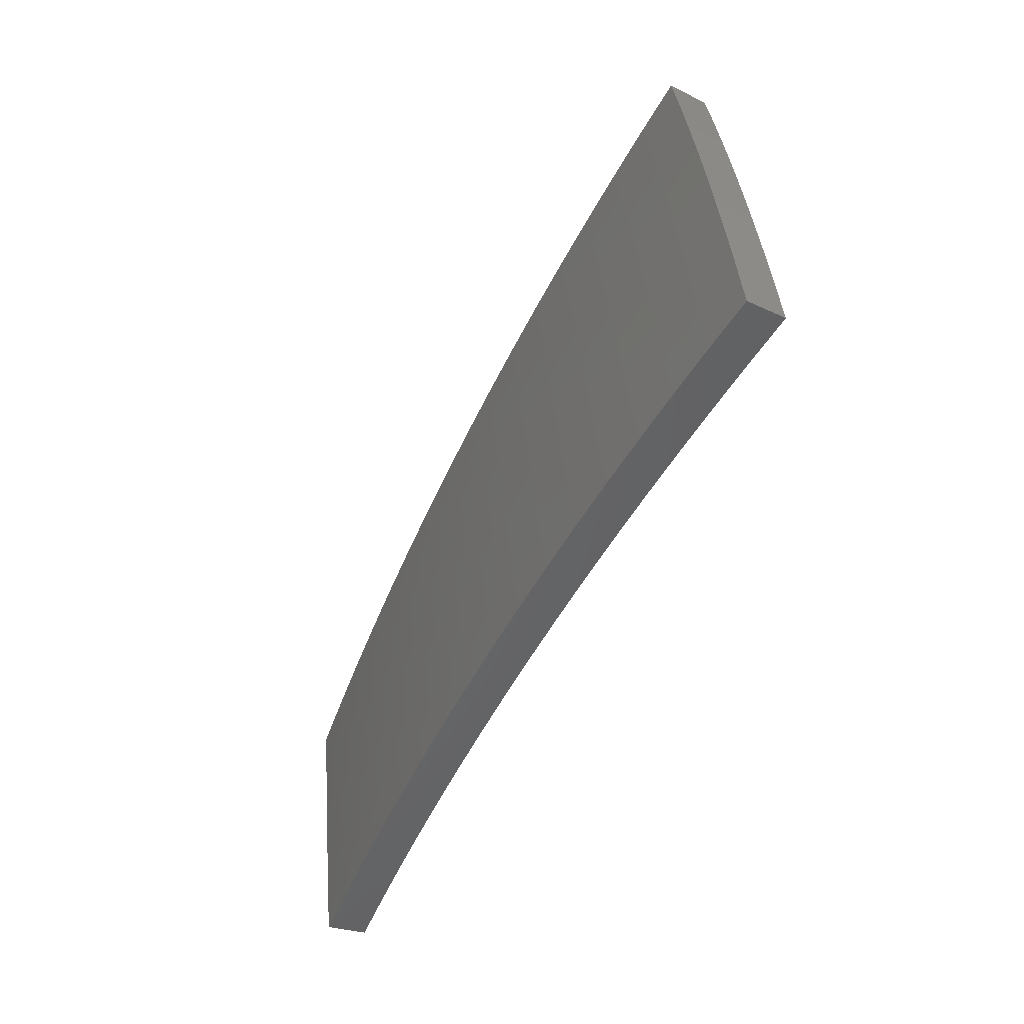
<metadata>
{"format":"stl","ext":"stl","renderer":"f3d","projection":"perspective","resolution":1024,"background":"white","views":[{"elev":50.3,"azim":-94.6,"up":"+Y"}]}
</metadata>
<code>
# stl→obj: 432 verts, 860 faces
v 0.694 3.936 -10.62
v 0.6741 3.823 -10.67
v 0.7656 3.857 -10.65
v 0.7574 3.808 -10.67
v 0.8486 3.841 -10.65
v 0.8403 3.79 -10.67
v 0.9317 3.822 -10.65
v 0.9228 3.771 -10.67
v 1.015 3.802 -10.65
v 1.005 3.75 -10.67
v 1.098 3.78 -10.65
v 1.087 3.728 -10.67
v 1.181 3.756 -10.65
v 1.168 3.703 -10.67
v 1.264 3.73 -10.65
v 1.248 3.677 -10.67
v 1.328 3.649 -10.67
v 1.367 3.756 -10.62
v 1.283 3.783 -10.62
v 1.198 3.809 -10.62
v 1.114 3.834 -10.62
v 1.029 3.856 -10.62
v 0.945 3.877 -10.62
v 0.8607 3.896 -10.62
v 0.7765 3.912 -10.62
v 0.7875 3.968 -10.6
v 0.7138 4.048 -10.57
v 0.7984 4.023 -10.57
v 0.8093 4.078 -10.55
v 0.897 4.06 -10.55
v 0.9091 4.115 -10.53
v 0.9982 4.095 -10.53
v 1.011 4.149 -10.5
v 1.102 4.127 -10.5
v 1.116 4.181 -10.48
v 1.208 4.157 -10.48
v 1.223 4.21 -10.45
v 1.316 4.184 -10.45
v 1.333 4.237 -10.42
v 1.426 4.208 -10.42
v 1.444 4.26 -10.4
v 1.522 4.182 -10.42
v 1.56 4.286 -10.37
v 1.301 3.836 -10.6
v 1.406 3.864 -10.57
v 1.319 3.89 -10.57
v 1.337 3.943 -10.55
v 1.232 3.917 -10.57
v 1.249 3.97 -10.55
v 1.145 3.942 -10.57
v 1.161 3.996 -10.55
v 1.058 3.965 -10.57
v 1.073 4.019 -10.55
v 0.9716 3.986 -10.57
v 0.9849 4.04 -10.55
v 0.8849 4.005 -10.57
v 1.445 3.97 -10.52
v 1.355 3.996 -10.53
v 1.266 4.024 -10.53
v 1.177 4.049 -10.53
v 1.087 4.073 -10.53
v 1.373 4.049 -10.5
v 1.484 4.076 -10.47
v 1.391 4.102 -10.48
v 1.409 4.155 -10.45
v 1.299 4.13 -10.48
v 1.598 4.39 -10.31
v 1.48 4.365 -10.34
v 1.462 4.313 -10.37
v 1.349 4.29 -10.4
v 1.239 4.264 -10.42
v 1.131 4.235 -10.45
v 1.025 4.203 -10.48
v 0.9212 4.169 -10.5
v 0.8202 4.132 -10.53
v 0.7335 4.16 -10.52
v 1.636 4.494 -10.26
v 1.516 4.47 -10.29
v 1.498 4.418 -10.32
v 1.383 4.396 -10.34
v 1.366 4.343 -10.37
v 1.27 4.371 -10.37
v 1.254 4.317 -10.4
v 1.159 4.343 -10.4
v 1.145 4.289 -10.42
v 1.051 4.312 -10.42
v 1.038 4.258 -10.45
v 0.9453 4.278 -10.45
v 0.9332 4.224 -10.48
v 0.8419 4.242 -10.48
v 0.8311 4.187 -10.5
v 0.753 4.271 -10.47
v 1.673 4.597 -10.2
v 1.551 4.575 -10.23
v 1.533 4.523 -10.26
v 1.416 4.501 -10.29
v 1.399 4.449 -10.32
v 1.301 4.477 -10.32
v 1.285 4.424 -10.34
v 1.188 4.45 -10.34
v 1.174 4.396 -10.37
v 1.077 4.42 -10.37
v 1.064 4.366 -10.4
v 0.9693 4.387 -10.4
v 0.9573 4.333 -10.42
v 0.8636 4.351 -10.42
v 0.8528 4.297 -10.45
v 0.7725 4.381 -10.42
v 1.71 4.699 -10.14
v 1.604 4.731 -10.14
v 1.569 4.627 -10.2
v 1.449 4.607 -10.23
v 1.433 4.554 -10.26
v 1.332 4.583 -10.26
v 1.316 4.53 -10.29
v 1.216 4.557 -10.29
v 1.202 4.503 -10.32
v 1.104 4.527 -10.32
v 1.091 4.474 -10.34
v 0.9932 4.495 -10.34
v 0.9812 4.441 -10.37
v 0.8853 4.46 -10.37
v 0.8745 4.406 -10.4
v 0.7918 4.491 -10.36
v 1.639 4.834 -10.08
v 1.747 4.8 -10.08
v 1.674 4.937 -10.02
v 1.784 4.901 -10.02
v 1.82 5.001 -9.957
v 1.709 5.04 -9.956
v 1.856 5.1 -9.894
v 1.743 5.142 -9.892
v 1.892 5.199 -9.829
v 1.778 5.243 -9.826
v 1.928 5.297 -9.763
v 1.812 5.337 -9.762
v 1.695 5.375 -9.762
v 1.661 5.28 -9.826
v 1.629 5.178 -9.892
v 1.514 5.211 -9.892
v 1.484 5.107 -9.956
v 1.371 5.137 -9.956
v 1.344 5.033 -10.02
v 1.233 5.06 -10.02
v 1.208 4.954 -10.08
v 1.1 4.978 -10.08
v 1.076 4.871 -10.14
v 0.971 4.893 -10.14
v 0.9497 4.785 -10.2
v 0.8491 4.815 -10.19
v 0.939 4.731 -10.23
v 0.8301 4.708 -10.25
v 0.9283 4.677 -10.26
v 0.9176 4.623 -10.29
v 1.029 4.657 -10.26
v 1.017 4.603 -10.29
v 1.13 4.635 -10.26
v 1.117 4.581 -10.29
v 1.231 4.61 -10.26
v 1.577 5.41 -9.761
v 1.544 5.314 -9.826
v 1.399 5.241 -9.892
v 1.259 5.165 -9.956
v 1.123 5.084 -10.02
v 0.9923 5 -10.08
v 0.8679 4.922 -10.14
v 1.459 5.443 -9.76
v 1.427 5.345 -9.826
v 1.284 5.269 -9.892
v 1.147 5.19 -9.956
v 1.013 5.106 -10.02
v 0.8866 5.028 -10.08
v 1.339 5.473 -9.76
v 1.31 5.373 -9.826
v 1.17 5.295 -9.892
v 1.034 5.212 -9.956
v 0.9052 5.134 -10.02
v 1.22 5.501 -9.759
v 1.193 5.399 -9.826
v 1.055 5.318 -9.892
v 0.9237 5.239 -9.953
v 1.099 5.526 -9.759
v 1.076 5.423 -9.826
v 0.942 5.343 -9.889
v 0.9783 5.548 -9.758
v 0.9602 5.446 -9.824
v 0.811 4.599 -10.31
v 0.9068 4.569 -10.32
v 1.005 4.549 -10.32
v 0.896 4.515 -10.34
v 0.8728 3.95 -10.6
v 0.9583 3.931 -10.6
v 1.044 3.911 -10.6
v 1.13 3.888 -10.6
v 1.215 3.863 -10.6
v 1.041 4.711 -10.23
v 1.143 4.688 -10.23
v 1.245 4.663 -10.23
v 1.347 4.636 -10.23
v 1.053 4.764 -10.2
v 1.156 4.742 -10.2
v 1.259 4.716 -10.2
v 1.362 4.689 -10.2
v 1.466 4.659 -10.2
v 1.182 4.848 -10.14
v 1.315 4.928 -10.08
v 1.454 5.003 -10.02
v 1.596 5.075 -9.956
v 1.287 4.822 -10.14
v 1.393 4.794 -10.14
v 1.498 4.764 -10.14
v 1.192 4.103 -10.5
v 1.282 4.077 -10.5
v 1.423 4.899 -10.08
v 1.564 4.972 -10.02
v 1.531 4.868 -10.08
v 1.339 3.678 -10.75
v 1.378 3.786 -10.71
v 1.417 3.894 -10.66
v 1.456 4.002 -10.61
v 1.495 4.109 -10.56
v 1.534 4.215 -10.5
v 1.572 4.32 -10.45
v 1.611 4.425 -10.39
v 1.649 4.53 -10.34
v 1.686 4.633 -10.28
v 1.724 4.736 -10.22
v 1.761 4.838 -10.16
v 1.798 4.94 -10.1
v 1.835 5.041 -10.04
v 1.871 5.141 -9.973
v 1.907 5.24 -9.908
v 1.943 5.339 -9.841
v 1.274 3.759 -10.73
v 1.258 3.706 -10.75
v 1.177 3.732 -10.75
v 1.191 3.786 -10.73
v 1.095 3.757 -10.75
v 1.107 3.81 -10.73
v 1.013 3.78 -10.75
v 1.023 3.832 -10.73
v 0.9301 3.801 -10.75
v 0.9391 3.853 -10.73
v 0.847 3.82 -10.75
v 0.8553 3.871 -10.73
v 0.7634 3.838 -10.75
v 0.7716 3.888 -10.73
v 0.6795 3.853 -10.75
v 0.6995 3.967 -10.7
v 0.7194 4.08 -10.65
v 0.7937 3.999 -10.68
v 0.7827 3.944 -10.71
v 0.7393 4.193 -10.6
v 0.8157 4.11 -10.63
v 0.8047 4.055 -10.66
v 0.8798 3.982 -10.68
v 0.8675 3.927 -10.71
v 0.9525 3.908 -10.71
v 0.759 4.304 -10.55
v 0.8377 4.221 -10.58
v 0.8267 4.165 -10.61
v 0.9042 4.092 -10.63
v 0.892 4.037 -10.66
v 0.9794 4.018 -10.66
v 0.966 3.963 -10.68
v 1.052 3.942 -10.68
v 1.038 3.887 -10.71
v 1.123 3.864 -10.71
v 0.7786 4.416 -10.5
v 0.8596 4.331 -10.53
v 0.8486 4.276 -10.56
v 0.9285 4.202 -10.58
v 0.9163 4.147 -10.61
v 1.006 4.127 -10.61
v 0.9927 4.073 -10.63
v 1.081 4.051 -10.63
v 1.067 3.996 -10.66
v 1.154 3.973 -10.66
v 1.139 3.919 -10.68
v 1.225 3.894 -10.68
v 1.208 3.84 -10.71
v 1.293 3.813 -10.71
v 0.7981 4.526 -10.45
v 0.8814 4.441 -10.48
v 0.8705 4.386 -10.51
v 0.9528 4.312 -10.53
v 0.9406 4.257 -10.56
v 1.033 4.237 -10.56
v 1.019 4.182 -10.58
v 1.111 4.16 -10.58
v 1.096 4.106 -10.61
v 1.186 4.082 -10.61
v 1.17 4.027 -10.63
v 1.259 4.002 -10.63
v 1.242 3.948 -10.66
v 1.329 3.92 -10.66
v 1.311 3.867 -10.68
v 0.8175 4.636 -10.39
v 0.9032 4.551 -10.42
v 0.8923 4.496 -10.45
v 0.977 4.422 -10.48
v 0.9649 4.367 -10.51
v 1.059 4.346 -10.51
v 1.046 4.292 -10.53
v 1.14 4.269 -10.53
v 1.125 4.214 -10.56
v 1.217 4.19 -10.56
v 1.202 4.136 -10.58
v 1.293 4.109 -10.58
v 1.276 4.056 -10.61
v 1.365 4.028 -10.61
v 1.347 3.974 -10.63
v 0.8367 4.745 -10.33
v 0.9249 4.66 -10.37
v 0.914 4.605 -10.4
v 1.001 4.531 -10.42
v 0.9891 4.476 -10.45
v 1.086 4.455 -10.45
v 1.073 4.401 -10.48
v 1.169 4.377 -10.48
v 1.154 4.323 -10.51
v 1.249 4.298 -10.51
v 1.233 4.244 -10.53
v 1.326 4.217 -10.53
v 1.31 4.163 -10.56
v 1.402 4.134 -10.56
v 1.384 4.081 -10.58
v 0.8558 4.854 -10.28
v 0.9465 4.769 -10.31
v 0.9357 4.715 -10.34
v 1.025 4.64 -10.37
v 1.013 4.586 -10.4
v 1.112 4.563 -10.4
v 1.099 4.509 -10.42
v 1.197 4.485 -10.42
v 1.183 4.431 -10.45
v 1.28 4.405 -10.45
v 1.264 4.352 -10.48
v 1.36 4.324 -10.48
v 1.343 4.27 -10.51
v 1.438 4.241 -10.51
v 1.42 4.188 -10.53
v 0.8748 4.962 -10.22
v 0.9788 4.932 -10.22
v 0.9573 4.823 -10.28
v 1.049 4.748 -10.31
v 1.037 4.694 -10.34
v 1.139 4.672 -10.34
v 1.126 4.618 -10.37
v 1.226 4.593 -10.37
v 1.212 4.539 -10.4
v 1.311 4.513 -10.4
v 1.296 4.459 -10.42
v 1.394 4.431 -10.42
v 1.377 4.377 -10.45
v 1.474 4.347 -10.45
v 1.456 4.294 -10.48
v 1 5.039 -10.16
v 0.8937 5.069 -10.16
v 1.022 5.147 -10.1
v 0.9125 5.175 -10.09
v 1.043 5.254 -10.04
v 0.9311 5.28 -10.03
v 1.064 5.36 -9.971
v 0.9496 5.385 -9.968
v 1.085 5.466 -9.904
v 0.9679 5.489 -9.903
v 1.108 5.57 -9.837
v 0.9861 5.593 -9.836
v 1.202 5.442 -9.904
v 1.229 5.545 -9.837
v 1.32 5.416 -9.904
v 1.35 5.517 -9.838
v 1.438 5.387 -9.904
v 1.47 5.487 -9.838
v 1.556 5.356 -9.904
v 1.59 5.454 -9.839
v 1.674 5.322 -9.904
v 1.708 5.418 -9.84
v 1.792 5.285 -9.904
v 1.826 5.38 -9.84
v 1.757 5.183 -9.971
v 1.642 5.219 -9.971
v 1.526 5.252 -9.971
v 1.41 5.283 -9.971
v 1.295 5.311 -9.971
v 1.179 5.337 -9.971
v 1.722 5.08 -10.04
v 1.609 5.115 -10.04
v 1.496 5.148 -10.04
v 1.382 5.178 -10.04
v 1.269 5.206 -10.04
v 1.156 5.231 -10.04
v 1.687 4.977 -10.1
v 1.576 5.011 -10.1
v 1.465 5.043 -10.1
v 1.354 5.073 -10.1
v 1.243 5.1 -10.1
v 1.132 5.125 -10.1
v 1.652 4.873 -10.16
v 1.617 4.768 -10.22
v 1.581 4.664 -10.28
v 1.563 4.611 -10.31
v 1.477 4.696 -10.28
v 1.461 4.643 -10.31
v 1.373 4.726 -10.28
v 1.358 4.673 -10.31
v 1.269 4.754 -10.28
v 1.255 4.7 -10.31
v 1.165 4.779 -10.28
v 1.152 4.726 -10.31
v 1.061 4.802 -10.28
v 1.545 4.559 -10.34
v 1.444 4.59 -10.34
v 1.342 4.62 -10.34
v 1.24 4.647 -10.34
v 1.528 4.506 -10.37
v 1.51 4.453 -10.4
v 1.492 4.4 -10.42
v 1.41 4.484 -10.4
v 1.427 4.537 -10.37
v 1.327 4.566 -10.37
v 1.51 4.802 -10.22
v 1.404 4.832 -10.22
v 1.298 4.861 -10.22
v 1.191 4.887 -10.22
v 1.085 4.91 -10.22
v 1.543 4.907 -10.16
v 1.435 4.938 -10.16
v 1.326 4.967 -10.16
v 1.217 4.994 -10.16
v 1.109 5.018 -10.16
f 1 2 3
f 3 2 4
f 3 4 5
f 5 4 6
f 5 6 7
f 7 6 8
f 7 8 9
f 9 8 10
f 9 10 11
f 11 10 12
f 11 12 13
f 13 12 14
f 13 14 15
f 15 14 16
f 15 16 17
f 17 18 15
f 15 18 19
f 15 19 13
f 13 19 20
f 13 20 11
f 11 20 21
f 11 21 9
f 9 21 22
f 9 22 7
f 7 22 23
f 7 23 5
f 5 23 24
f 5 24 3
f 3 24 25
f 3 25 1
f 1 25 26
f 1 26 27
f 27 26 28
f 27 28 29
f 29 28 30
f 29 30 31
f 31 30 32
f 31 32 33
f 33 32 34
f 33 34 35
f 35 34 36
f 35 36 37
f 37 36 38
f 37 38 39
f 39 38 40
f 39 40 41
f 41 40 42
f 41 42 43
f 19 18 44
f 44 18 45
f 44 45 46
f 46 45 47
f 46 47 48
f 48 47 49
f 48 49 50
f 50 49 51
f 50 51 52
f 52 51 53
f 52 53 54
f 54 53 55
f 54 55 56
f 56 55 30
f 56 30 28
f 45 57 47
f 47 57 58
f 47 58 49
f 49 58 59
f 49 59 51
f 51 59 60
f 51 60 53
f 53 60 61
f 53 61 55
f 55 61 32
f 55 32 30
f 58 57 62
f 62 57 63
f 62 63 64
f 64 63 65
f 64 65 66
f 66 65 38
f 66 38 36
f 63 42 65
f 65 42 40
f 65 40 38
f 67 68 43
f 43 68 69
f 43 69 41
f 41 69 70
f 41 70 39
f 39 70 71
f 39 71 37
f 37 71 72
f 37 72 35
f 35 72 73
f 35 73 33
f 33 73 74
f 33 74 31
f 31 74 75
f 31 75 29
f 29 75 76
f 29 76 27
f 77 78 67
f 67 78 79
f 67 79 68
f 68 79 80
f 68 80 81
f 81 80 82
f 81 82 83
f 83 82 84
f 83 84 85
f 85 84 86
f 85 86 87
f 87 86 88
f 87 88 89
f 89 88 90
f 89 90 91
f 91 90 92
f 91 92 76
f 93 94 77
f 77 94 95
f 77 95 78
f 78 95 96
f 78 96 97
f 97 96 98
f 97 98 99
f 99 98 100
f 99 100 101
f 101 100 102
f 101 102 103
f 103 102 104
f 103 104 105
f 105 104 106
f 105 106 107
f 107 106 108
f 107 108 92
f 109 110 93
f 93 110 111
f 93 111 94
f 94 111 112
f 94 112 113
f 113 112 114
f 113 114 115
f 115 114 116
f 115 116 117
f 117 116 118
f 117 118 119
f 119 118 120
f 119 120 121
f 121 120 122
f 121 122 123
f 123 122 124
f 123 124 108
f 110 109 125
f 125 109 126
f 125 126 127
f 127 126 128
f 127 128 129
f 127 129 130
f 130 129 131
f 130 131 132
f 132 131 133
f 132 133 134
f 134 133 135
f 134 135 136
f 136 137 134
f 134 137 138
f 134 138 139
f 139 138 140
f 139 140 141
f 141 140 142
f 141 142 143
f 143 142 144
f 143 144 145
f 145 144 146
f 145 146 147
f 147 146 148
f 147 148 149
f 149 148 150
f 149 150 151
f 151 150 152
f 151 152 153
f 153 152 154
f 153 154 155
f 155 154 156
f 155 156 157
f 157 156 158
f 157 158 159
f 159 158 116
f 159 116 114
f 137 160 138
f 138 160 161
f 138 161 140
f 140 161 162
f 140 162 142
f 142 162 163
f 142 163 144
f 144 163 164
f 144 164 146
f 146 164 165
f 146 165 148
f 148 165 166
f 148 166 150
f 160 167 161
f 161 167 168
f 161 168 162
f 162 168 169
f 162 169 163
f 163 169 170
f 163 170 164
f 164 170 171
f 164 171 165
f 165 171 172
f 165 172 166
f 167 173 168
f 168 173 174
f 168 174 169
f 169 174 175
f 169 175 170
f 170 175 176
f 170 176 171
f 171 176 177
f 171 177 172
f 173 178 174
f 174 178 179
f 174 179 175
f 175 179 180
f 175 180 176
f 176 180 181
f 176 181 177
f 178 182 179
f 179 182 183
f 179 183 180
f 180 183 184
f 180 184 181
f 185 186 182
f 182 186 183
f 186 184 183
f 152 187 154
f 154 187 188
f 154 188 156
f 156 188 189
f 156 189 158
f 158 189 118
f 158 118 116
f 188 187 190
f 190 187 124
f 190 124 122
f 56 28 26
f 26 25 191
f 191 25 24
f 191 24 192
f 192 24 23
f 192 23 193
f 193 23 22
f 193 22 194
f 194 22 21
f 194 21 195
f 195 21 20
f 195 20 44
f 44 20 19
f 91 76 75
f 107 92 90
f 89 91 74
f 74 91 75
f 123 108 106
f 105 107 88
f 88 107 90
f 121 123 104
f 104 123 106
f 189 188 190
f 189 190 120
f 120 190 122
f 151 153 196
f 196 153 155
f 196 155 197
f 197 155 157
f 197 157 198
f 198 157 159
f 198 159 199
f 199 159 114
f 199 114 112
f 149 151 200
f 200 151 196
f 200 196 201
f 201 196 197
f 201 197 202
f 202 197 198
f 202 198 203
f 203 198 199
f 203 199 204
f 204 199 112
f 204 112 111
f 54 56 191
f 191 56 26
f 54 191 192
f 87 89 73
f 73 89 74
f 103 105 86
f 86 105 88
f 119 121 102
f 102 121 104
f 118 189 120
f 149 200 147
f 147 200 205
f 147 205 145
f 145 205 206
f 145 206 143
f 143 206 207
f 143 207 141
f 141 207 208
f 141 208 139
f 139 208 132
f 139 132 134
f 205 200 201
f 52 54 192
f 52 192 193
f 34 32 61
f 85 87 72
f 72 87 73
f 101 103 84
f 84 103 86
f 117 119 100
f 100 119 102
f 205 201 209
f 209 201 202
f 209 202 210
f 210 202 203
f 210 203 211
f 211 203 204
f 211 204 110
f 110 204 111
f 50 52 193
f 50 193 194
f 34 61 212
f 212 61 60
f 212 60 213
f 213 60 59
f 213 59 62
f 62 59 58
f 83 85 71
f 71 85 72
f 99 101 82
f 82 101 84
f 115 117 98
f 98 117 100
f 205 209 206
f 206 209 214
f 206 214 207
f 207 214 215
f 207 215 208
f 208 215 130
f 208 130 132
f 214 209 210
f 48 50 194
f 48 194 195
f 66 36 212
f 212 36 34
f 66 212 213
f 81 83 70
f 70 83 71
f 97 99 80
f 80 99 82
f 113 115 96
f 96 115 98
f 214 210 216
f 216 210 211
f 216 211 125
f 125 211 110
f 46 48 195
f 46 195 44
f 64 66 213
f 64 213 62
f 68 81 69
f 69 81 70
f 78 97 79
f 79 97 80
f 94 113 95
f 95 113 96
f 214 216 215
f 215 216 127
f 215 127 130
f 127 216 125
f 217 218 17
f 17 218 18
f 18 218 219
f 18 219 45
f 45 219 220
f 45 220 57
f 57 220 221
f 57 221 63
f 63 221 222
f 63 222 42
f 42 222 223
f 42 223 43
f 43 223 224
f 43 224 67
f 67 224 225
f 67 225 77
f 77 225 226
f 77 226 93
f 93 226 227
f 93 227 109
f 109 227 228
f 109 228 126
f 126 228 229
f 126 229 128
f 128 229 230
f 128 230 129
f 129 230 231
f 129 231 131
f 131 231 232
f 131 232 133
f 133 232 233
f 133 233 135
f 218 217 234
f 234 217 235
f 234 235 236
f 234 236 237
f 237 236 238
f 237 238 239
f 239 238 240
f 239 240 241
f 241 240 242
f 241 242 243
f 243 242 244
f 243 244 245
f 245 244 246
f 245 246 247
f 247 246 248
f 247 248 249
f 250 251 249
f 249 251 252
f 249 252 247
f 247 252 245
f 253 254 250
f 250 254 255
f 250 255 251
f 251 255 256
f 251 256 257
f 257 256 258
f 257 258 243
f 243 258 241
f 259 260 253
f 253 260 261
f 253 261 254
f 254 261 262
f 254 262 263
f 263 262 264
f 263 264 265
f 265 264 266
f 265 266 267
f 267 266 268
f 267 268 239
f 239 268 237
f 269 270 259
f 259 270 271
f 259 271 260
f 260 271 272
f 260 272 273
f 273 272 274
f 273 274 275
f 275 274 276
f 275 276 277
f 277 276 278
f 277 278 279
f 279 278 280
f 279 280 281
f 281 280 282
f 281 282 234
f 234 282 218
f 283 284 269
f 269 284 285
f 269 285 270
f 270 285 286
f 270 286 287
f 287 286 288
f 287 288 289
f 289 288 290
f 289 290 291
f 291 290 292
f 291 292 293
f 293 292 294
f 293 294 295
f 295 294 296
f 295 296 297
f 297 296 219
f 297 219 218
f 298 299 283
f 283 299 300
f 283 300 284
f 284 300 301
f 284 301 302
f 302 301 303
f 302 303 304
f 304 303 305
f 304 305 306
f 306 305 307
f 306 307 308
f 308 307 309
f 308 309 310
f 310 309 311
f 310 311 312
f 312 311 220
f 312 220 219
f 313 314 298
f 298 314 315
f 298 315 299
f 299 315 316
f 299 316 317
f 317 316 318
f 317 318 319
f 319 318 320
f 319 320 321
f 321 320 322
f 321 322 323
f 323 322 324
f 323 324 325
f 325 324 326
f 325 326 327
f 327 326 221
f 327 221 220
f 328 329 313
f 313 329 330
f 313 330 314
f 314 330 331
f 314 331 332
f 332 331 333
f 332 333 334
f 334 333 335
f 334 335 336
f 336 335 337
f 336 337 338
f 338 337 339
f 338 339 340
f 340 339 341
f 340 341 342
f 342 341 222
f 342 222 221
f 343 344 328
f 328 344 345
f 328 345 329
f 329 345 346
f 329 346 347
f 347 346 348
f 347 348 349
f 349 348 350
f 349 350 351
f 351 350 352
f 351 352 353
f 353 352 354
f 353 354 355
f 355 354 356
f 355 356 357
f 357 356 223
f 357 223 222
f 344 343 358
f 358 343 359
f 358 359 360
f 360 359 361
f 360 361 362
f 362 361 363
f 362 363 364
f 364 363 365
f 364 365 366
f 366 365 367
f 366 367 368
f 368 367 369
f 366 368 370
f 370 368 371
f 370 371 372
f 372 371 373
f 372 373 374
f 374 373 375
f 374 375 376
f 376 375 377
f 376 377 378
f 378 377 379
f 378 379 380
f 380 379 381
f 380 381 233
f 233 232 380
f 380 232 382
f 380 382 378
f 378 382 383
f 378 383 376
f 376 383 384
f 376 384 374
f 374 384 385
f 374 385 372
f 372 385 386
f 372 386 370
f 370 386 387
f 370 387 366
f 366 387 364
f 232 231 382
f 382 231 388
f 382 388 383
f 383 388 389
f 383 389 384
f 384 389 390
f 384 390 385
f 385 390 391
f 385 391 386
f 386 391 392
f 386 392 387
f 387 392 393
f 387 393 364
f 364 393 362
f 231 230 388
f 388 230 394
f 388 394 389
f 389 394 395
f 389 395 390
f 390 395 396
f 390 396 391
f 391 396 397
f 391 397 392
f 392 397 398
f 392 398 393
f 393 398 399
f 393 399 362
f 362 399 360
f 230 229 394
f 394 229 228
f 394 228 400
f 400 228 227
f 400 227 401
f 401 227 226
f 401 226 402
f 402 226 403
f 402 403 404
f 404 403 405
f 404 405 406
f 406 405 407
f 406 407 408
f 408 407 409
f 408 409 410
f 410 409 411
f 410 411 412
f 412 411 346
f 412 346 345
f 226 225 403
f 403 225 413
f 403 413 405
f 405 413 414
f 405 414 407
f 407 414 415
f 407 415 409
f 409 415 416
f 409 416 411
f 411 416 348
f 411 348 346
f 413 225 417
f 417 225 224
f 417 224 418
f 418 224 419
f 418 419 420
f 420 419 354
f 420 354 352
f 224 223 419
f 419 223 356
f 419 356 354
f 297 218 282
f 312 219 296
f 295 297 280
f 280 297 282
f 327 220 311
f 310 312 294
f 294 312 296
f 342 221 326
f 325 327 309
f 309 327 311
f 357 222 341
f 340 342 324
f 324 342 326
f 355 357 339
f 339 357 341
f 414 413 417
f 417 418 421
f 421 418 420
f 421 420 422
f 422 420 352
f 422 352 350
f 401 402 423
f 423 402 404
f 423 404 424
f 424 404 406
f 424 406 425
f 425 406 408
f 425 408 426
f 426 408 410
f 426 410 427
f 427 410 412
f 427 412 344
f 344 412 345
f 395 394 400
f 400 401 428
f 428 401 423
f 428 423 429
f 429 423 424
f 429 424 430
f 430 424 425
f 430 425 431
f 431 425 426
f 431 426 432
f 432 426 427
f 432 427 358
f 358 427 344
f 234 237 281
f 281 237 268
f 281 268 279
f 279 268 266
f 279 266 277
f 277 266 264
f 277 264 275
f 275 264 262
f 275 262 273
f 273 262 261
f 273 261 260
f 293 295 278
f 278 295 280
f 308 310 292
f 292 310 294
f 323 325 307
f 307 325 309
f 338 340 322
f 322 340 324
f 353 355 337
f 337 355 339
f 415 414 421
f 421 414 417
f 415 421 422
f 396 395 428
f 428 395 400
f 396 428 429
f 291 293 276
f 276 293 278
f 306 308 290
f 290 308 292
f 321 323 305
f 305 323 307
f 336 338 320
f 320 338 322
f 351 353 335
f 335 353 337
f 416 415 422
f 416 422 350
f 397 396 429
f 397 429 430
f 239 241 267
f 267 241 258
f 267 258 265
f 265 258 256
f 265 256 263
f 263 256 255
f 263 255 254
f 289 291 274
f 274 291 276
f 304 306 288
f 288 306 290
f 319 321 303
f 303 321 305
f 334 336 318
f 318 336 320
f 349 351 333
f 333 351 335
f 348 416 350
f 398 397 430
f 398 430 431
f 287 289 272
f 272 289 274
f 302 304 286
f 286 304 288
f 317 319 301
f 301 319 303
f 332 334 316
f 316 334 318
f 347 349 331
f 331 349 333
f 399 398 431
f 399 431 432
f 243 245 257
f 257 245 252
f 257 252 251
f 270 287 271
f 271 287 272
f 284 302 285
f 285 302 286
f 299 317 300
f 300 317 301
f 314 332 315
f 315 332 316
f 329 347 330
f 330 347 331
f 360 399 432
f 360 432 358
f 248 2 249
f 249 2 1
f 249 1 250
f 250 1 27
f 250 27 253
f 253 27 76
f 253 76 259
f 259 76 92
f 259 92 269
f 269 92 108
f 269 108 283
f 283 108 124
f 283 124 298
f 298 124 187
f 298 187 313
f 313 187 152
f 313 152 328
f 328 152 150
f 328 150 343
f 343 150 166
f 343 166 359
f 359 166 172
f 359 172 361
f 361 172 177
f 361 177 363
f 363 177 181
f 363 181 365
f 365 181 184
f 365 184 367
f 367 184 186
f 367 186 369
f 369 186 185
f 2 248 4
f 4 248 246
f 4 246 6
f 6 246 244
f 6 244 8
f 8 244 242
f 8 242 10
f 10 242 240
f 10 240 12
f 12 240 238
f 12 238 14
f 14 238 236
f 14 236 16
f 16 236 235
f 16 235 17
f 17 235 217
f 233 381 135
f 135 381 136
f 136 381 379
f 136 379 137
f 137 379 377
f 137 377 160
f 160 377 375
f 160 375 167
f 167 375 373
f 167 373 173
f 173 373 371
f 173 371 178
f 178 371 368
f 178 368 182
f 182 368 369
f 182 369 185

</code>
